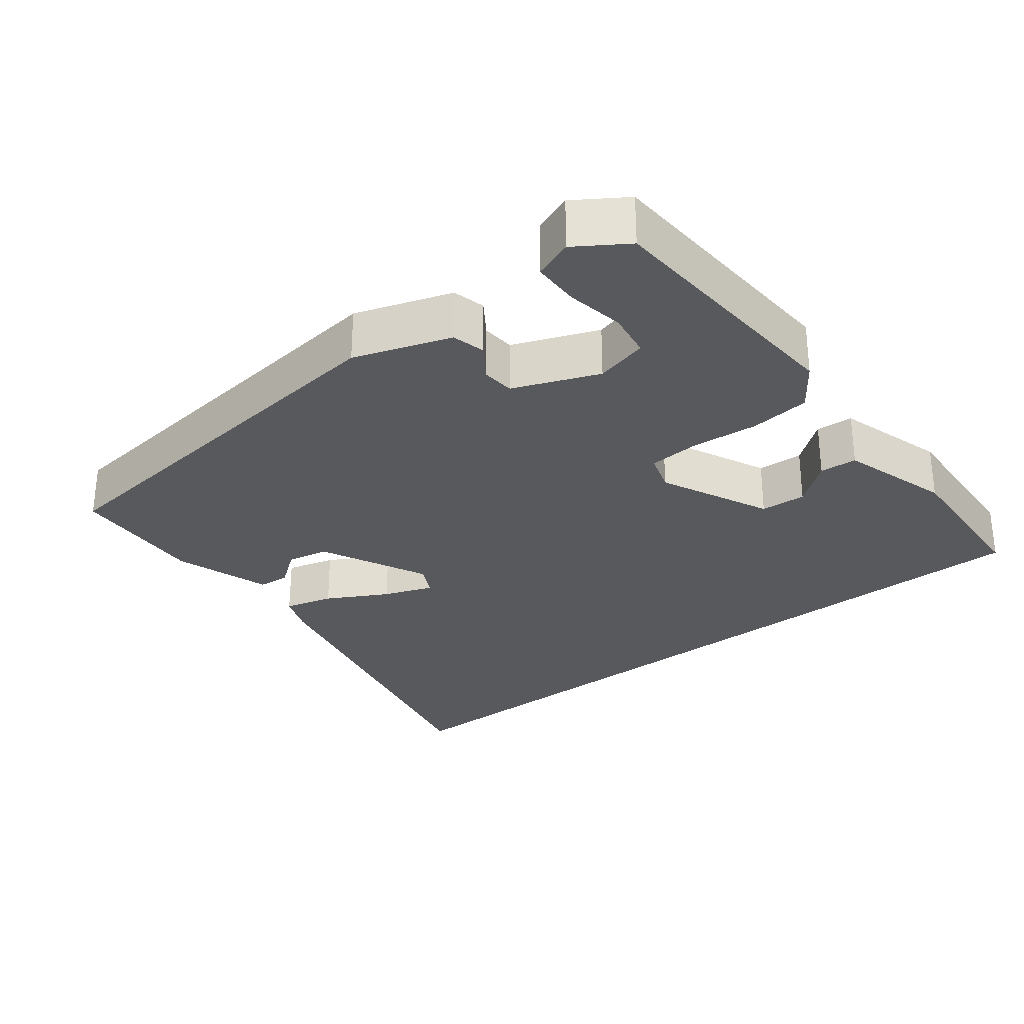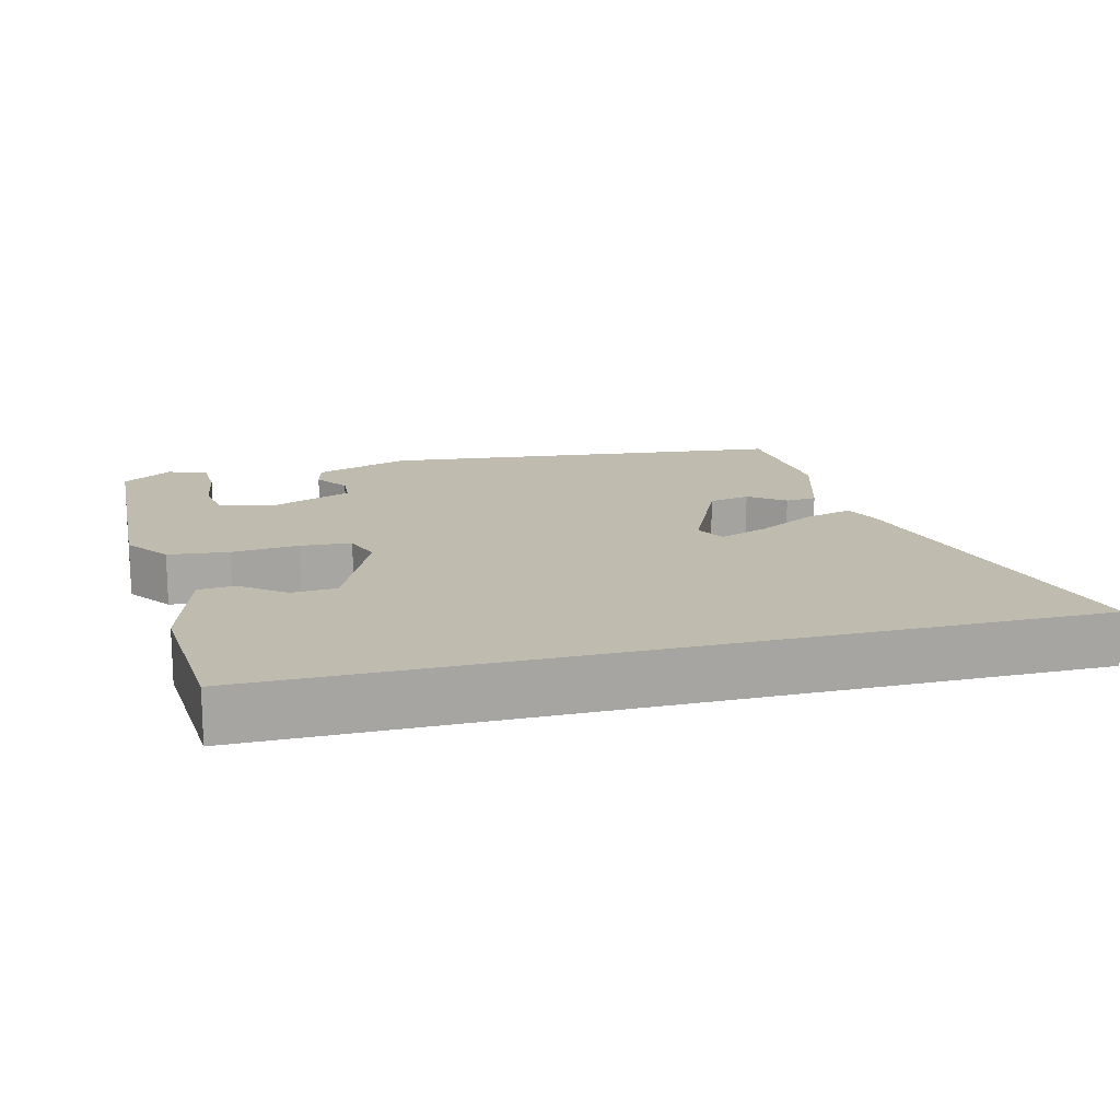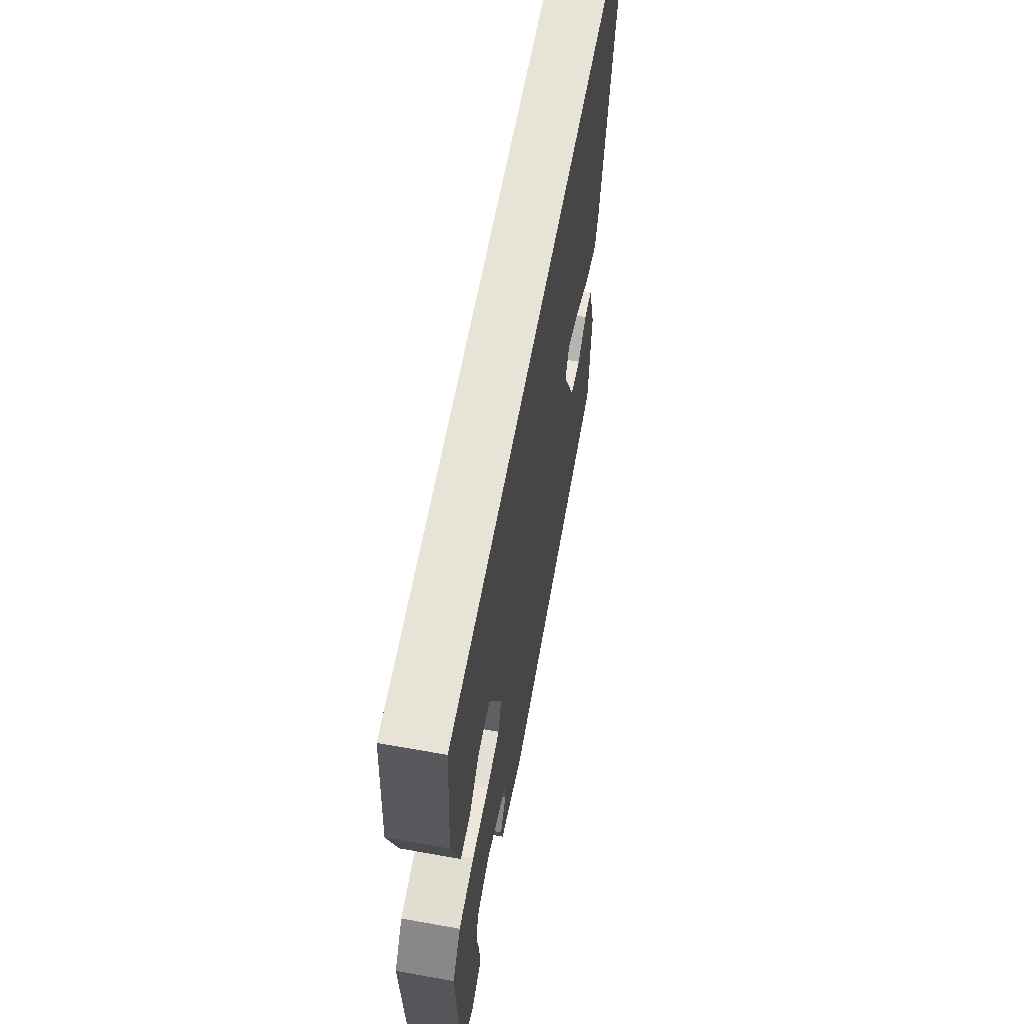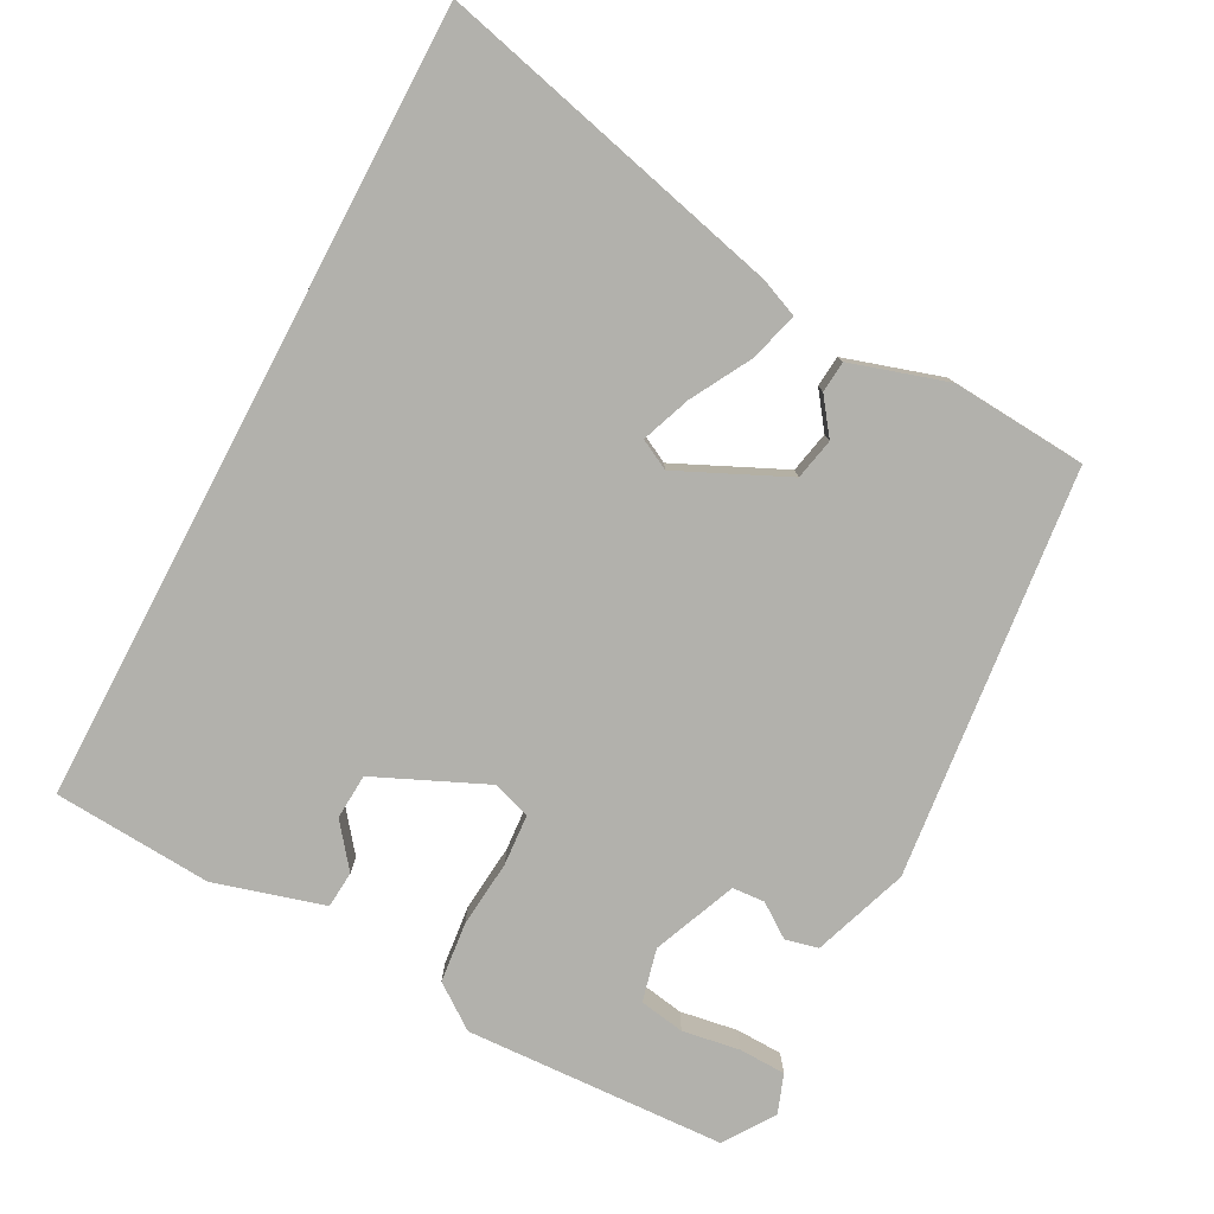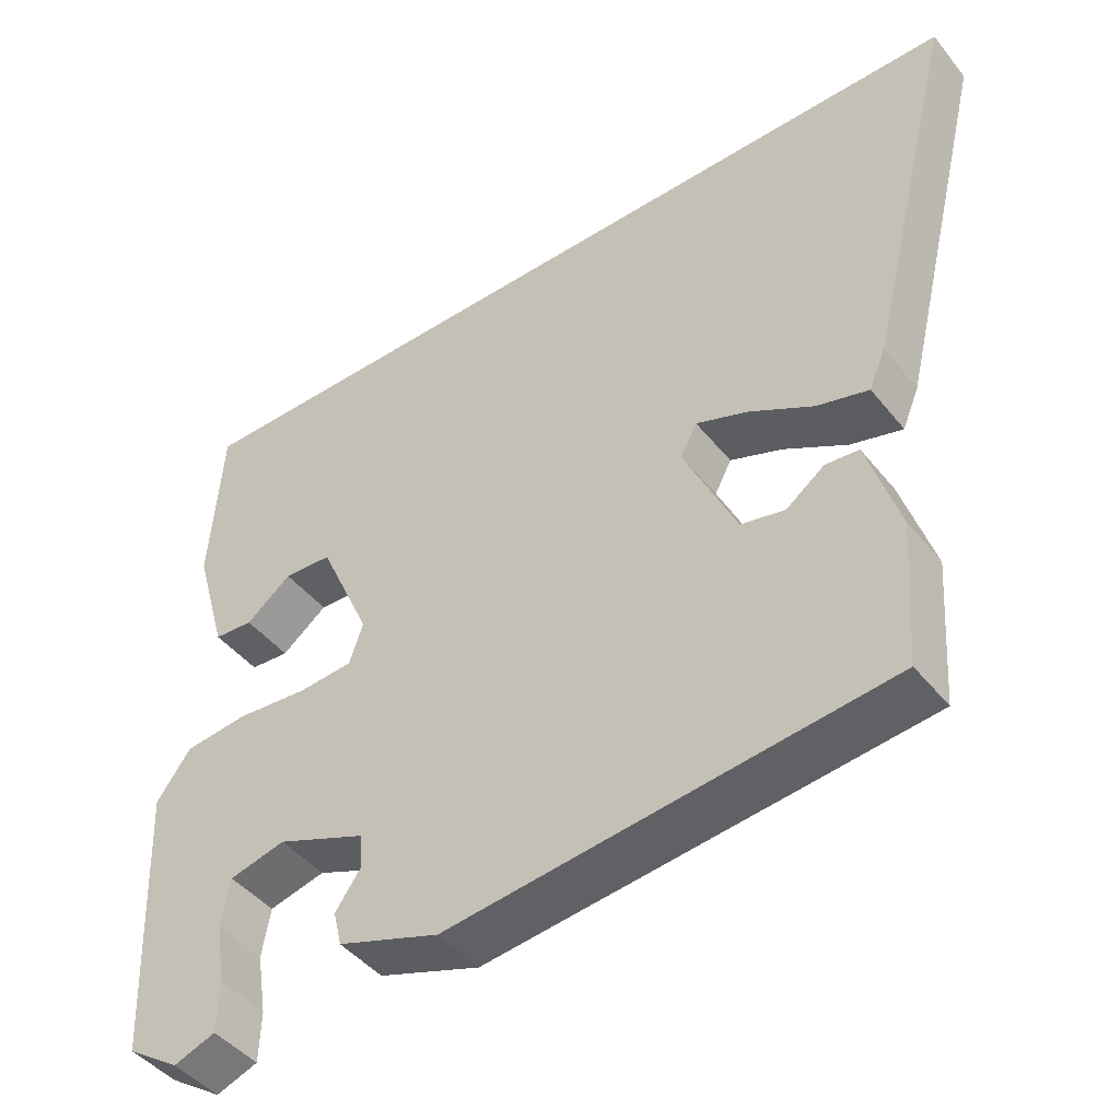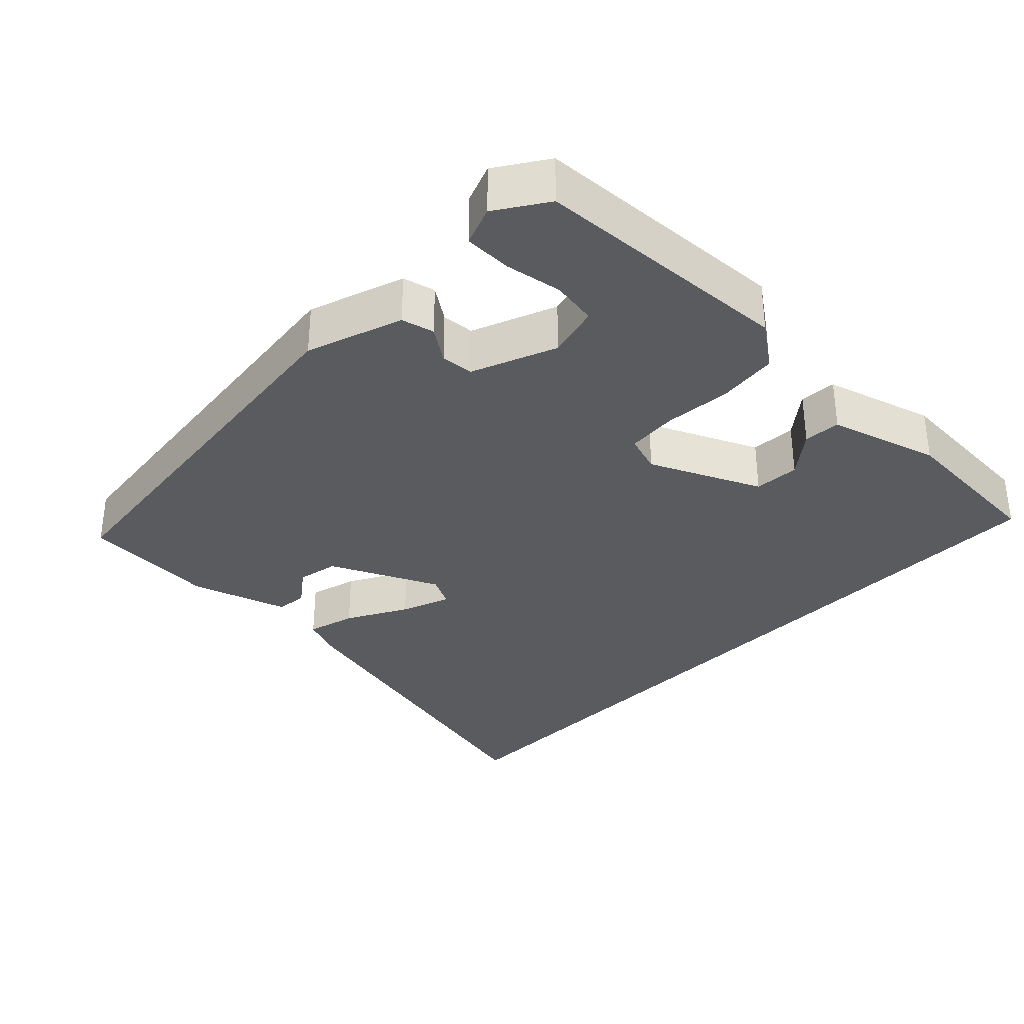
<metadata>
{"format":"obj","ext":"obj","renderer":"f3d","projection":"perspective","resolution":1024,"background":"white","views":[{"elev":-29.3,"azim":-141.4,"up":"+Y"},{"elev":15.9,"azim":-14.4,"up":"+Y"},{"elev":62.1,"azim":-79.7,"up":"+Z"},{"elev":-78.9,"azim":62.2,"up":"+Y"},{"elev":-45.2,"azim":36.2,"up":"+Z"},{"elev":-33.4,"azim":-133.8,"up":"+Y"}]}
</metadata>
<code>
v 0.637 0.07 0.5
v 0.516 0.07 0.009
v 0.494 0.07 -0.044
v 0.426 0.07 -0.025
v 0.342 0.07 0.022
v 0.273 0.07 0.048
v 0.251 0.07 0.006
v 0.321 0.07 -0.146
v 0.379 0.07 -0.158
v 0.429 0.07 -0.121
v 0.473 0.07 -0.125
v 0.515 0.07 -0.261
v 0.501 0.07 -0.451
v -0.074 0.07 -0.513
v -0.208 0.07 -0.466
v -0.219 0.07 -0.42
v -0.186 0.07 -0.373
v -0.189 0.07 -0.327
v -0.307 0.07 -0.279
v -0.381 0.07 -0.297
v -0.392 0.07 -0.361
v -0.379 0.07 -0.442
v -0.381 0.07 -0.508
v -0.436 0.07 -0.528
v -0.506 0.07 -0.481
v -0.523 0.07 -0.114
v -0.478 0.07 -0.052
v -0.393 0.07 -0.043
v -0.299 0.07 -0.052
v -0.227 0.07 -0.047
v -0.209 0.07 0.007
v -0.278 0.07 0.162
v -0.342 0.07 0.166
v -0.402 0.07 0.119
v -0.454 0.07 0.123
v -0.498 0.07 0.277
v -0.483 0.07 0.5
v 0.637 0 0.5
v 0.516 0 0.009
v 0.494 0 -0.044
v 0.426 0 -0.025
v 0.342 0 0.022
v 0.273 0 0.048
v 0.251 0 0.006
v 0.321 0 -0.146
v 0.379 0 -0.158
v 0.429 0 -0.121
v 0.473 0 -0.125
v 0.515 0 -0.261
v 0.501 0 -0.451
v -0.074 0 -0.513
v -0.208 0 -0.466
v -0.219 0 -0.42
v -0.186 0 -0.373
v -0.189 0 -0.327
v -0.307 0 -0.279
v -0.381 0 -0.297
v -0.392 0 -0.361
v -0.379 0 -0.442
v -0.381 0 -0.508
v -0.436 0 -0.528
v -0.506 0 -0.481
v -0.523 0 -0.114
v -0.478 0 -0.052
v -0.393 0 -0.043
v -0.299 0 -0.052
v -0.227 0 -0.047
v -0.209 0 0.007
v -0.278 0 0.162
v -0.342 0 0.166
v -0.402 0 0.119
v -0.454 0 0.123
v -0.498 0 0.277
v -0.483 0 0.5
f 33 34 35 36
f 32 33 36 37
f 26 27 28 29
f 26 29 30
f 25 26 30
f 21 22 23 24
f 20 21 24 25
f 14 15 16 17
f 14 17 18
f 13 14 18
f 12 13 18 19
f 9 10 11 12
f 8 9 12 19
f 2 3 4 5
f 2 5 6
f 32 37 1 2
f 20 25 30
f 19 20 30
f 7 8 19 30
f 6 7 30 31
f 32 2 6
f 6 31 32
f 73 72 71 70
f 74 73 70 69
f 66 65 64 63
f 67 66 63
f 67 63 62
f 61 60 59 58
f 62 61 58 57
f 54 53 52 51
f 55 54 51
f 55 51 50
f 56 55 50 49
f 49 48 47 46
f 56 49 46 45
f 42 41 40 39
f 43 42 39
f 39 38 74 69
f 67 62 57
f 67 57 56
f 67 56 45 44
f 68 67 44 43
f 43 39 69
f 69 68 43
f 1 38 39 2
f 2 39 40 3
f 3 40 41 4
f 4 41 42 5
f 5 42 43 6
f 6 43 44 7
f 7 44 45 8
f 8 45 46 9
f 9 46 47 10
f 10 47 48 11
f 11 48 49 12
f 12 49 50 13
f 13 50 51 14
f 14 51 52 15
f 15 52 53 16
f 16 53 54 17
f 17 54 55 18
f 18 55 56 19
f 19 56 57 20
f 20 57 58 21
f 21 58 59 22
f 22 59 60 23
f 23 60 61 24
f 24 61 62 25
f 25 62 63 26
f 26 63 64 27
f 27 64 65 28
f 28 65 66 29
f 29 66 67 30
f 30 67 68 31
f 31 68 69 32
f 32 69 70 33
f 33 70 71 34
f 34 71 72 35
f 35 72 73 36
f 36 73 74 37
f 37 74 38 1

</code>
